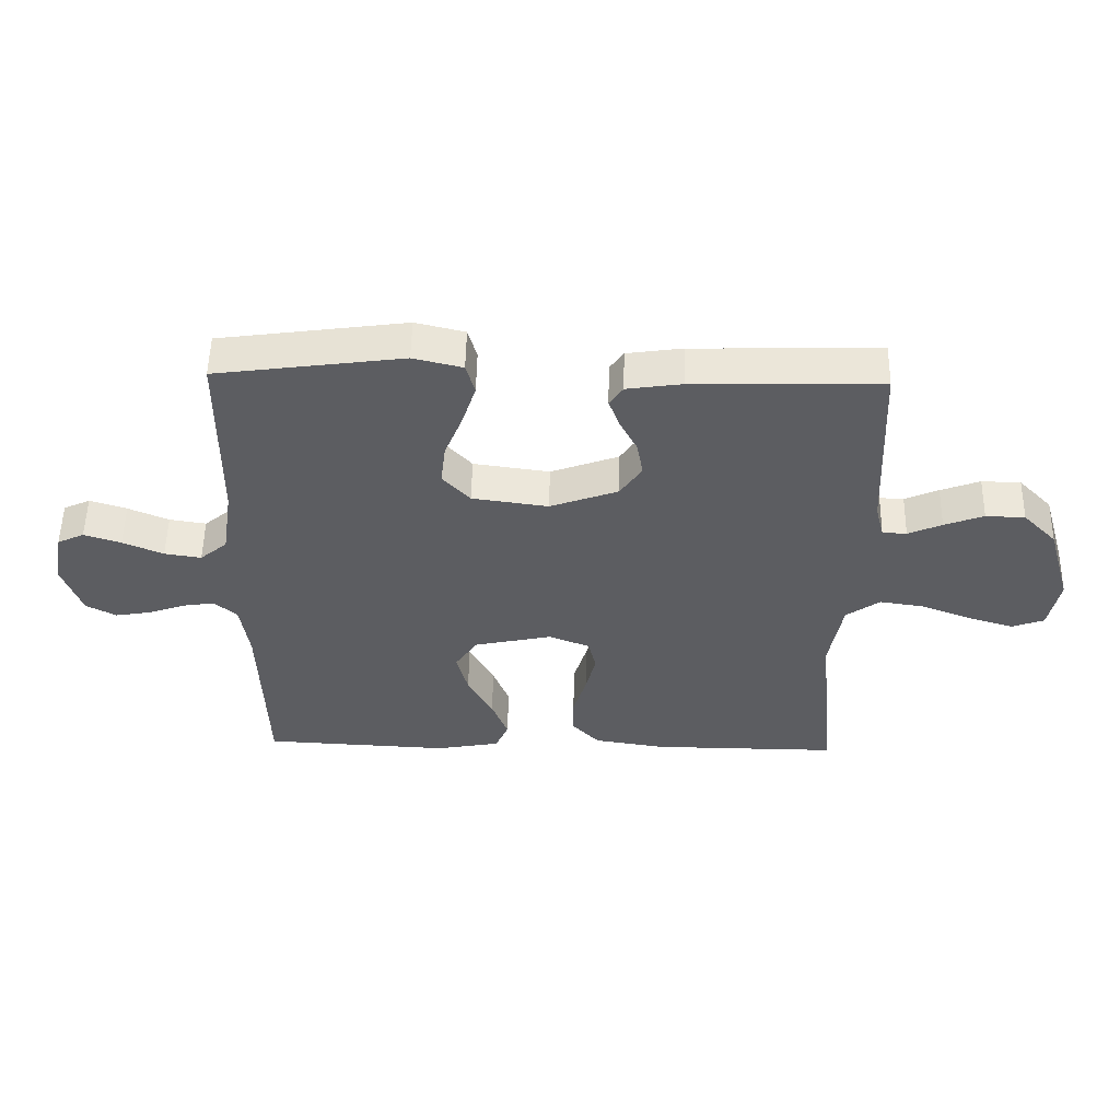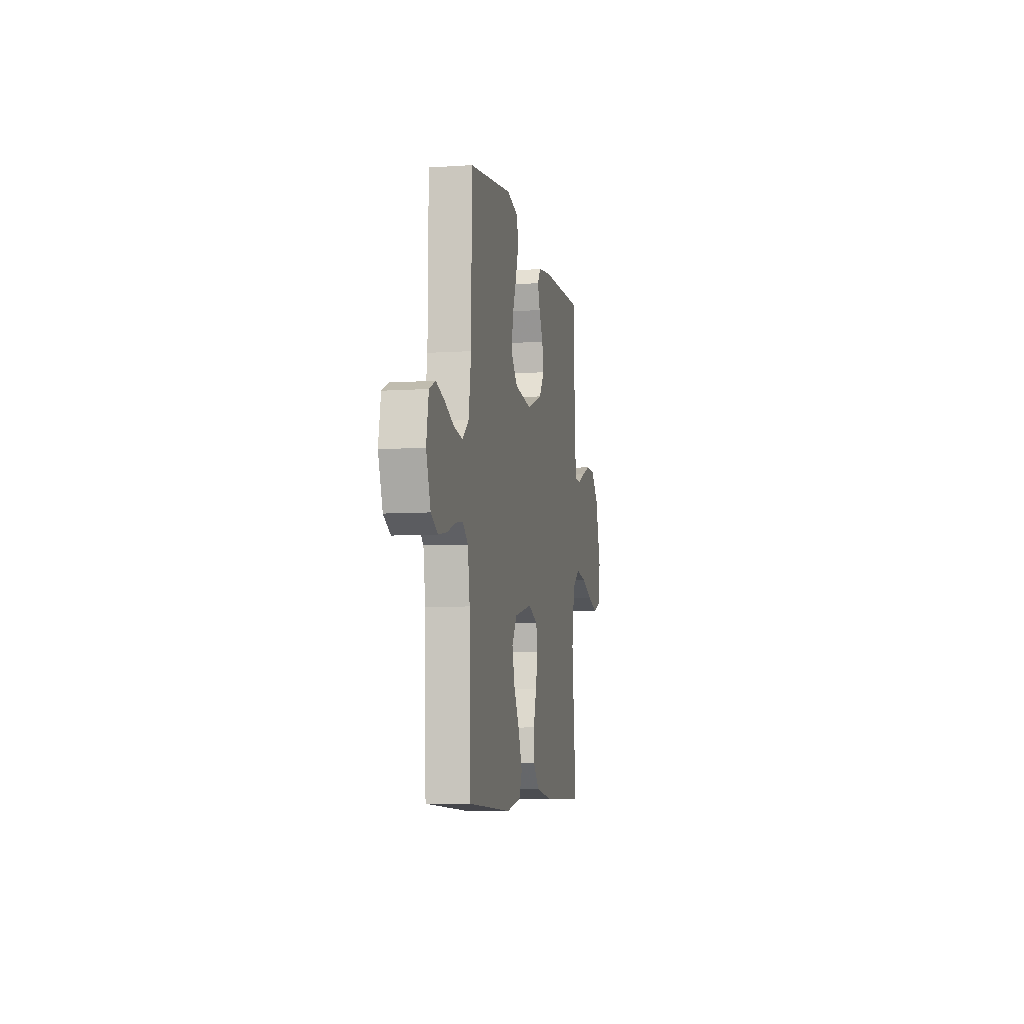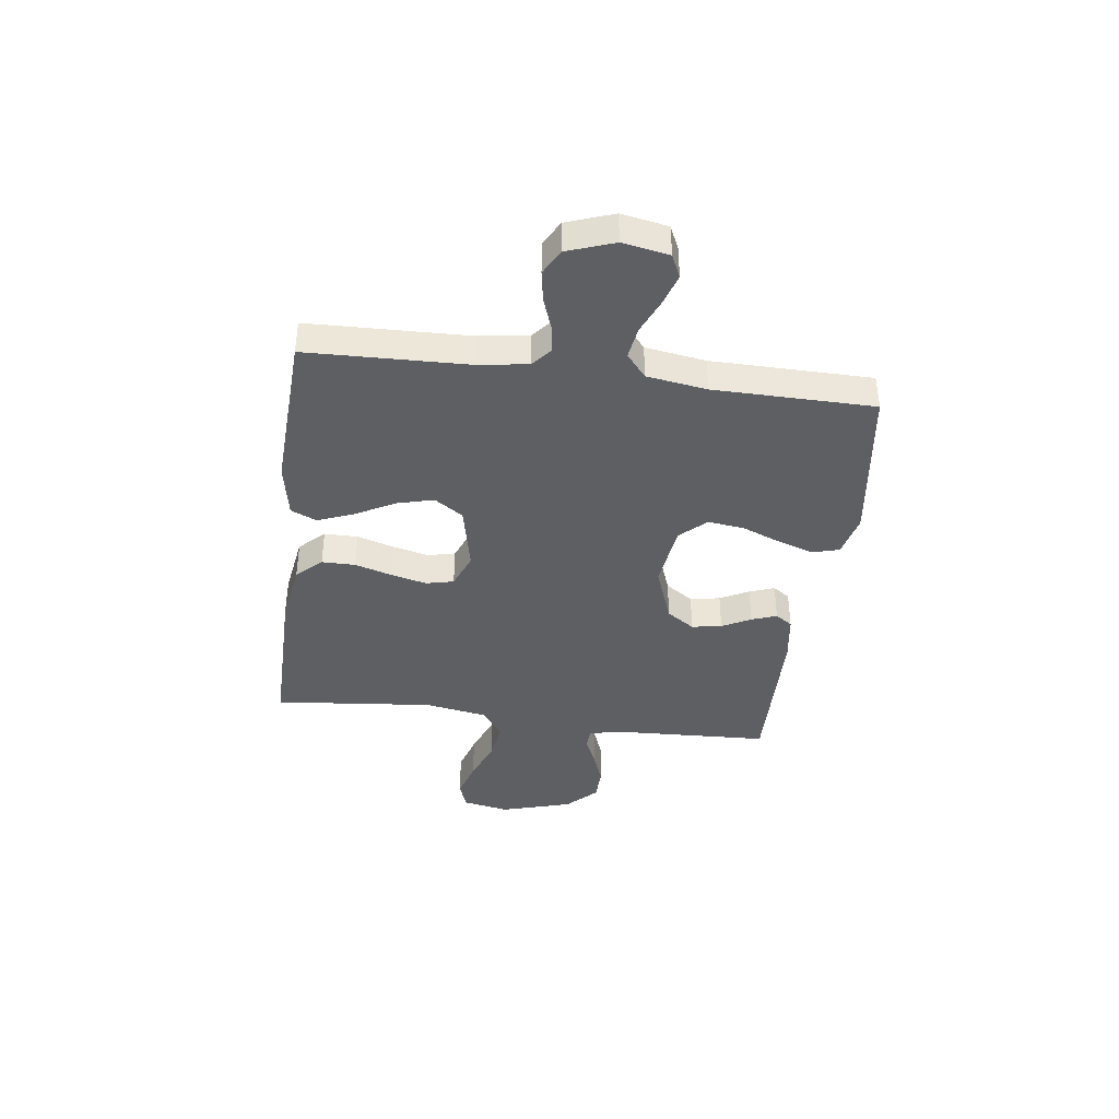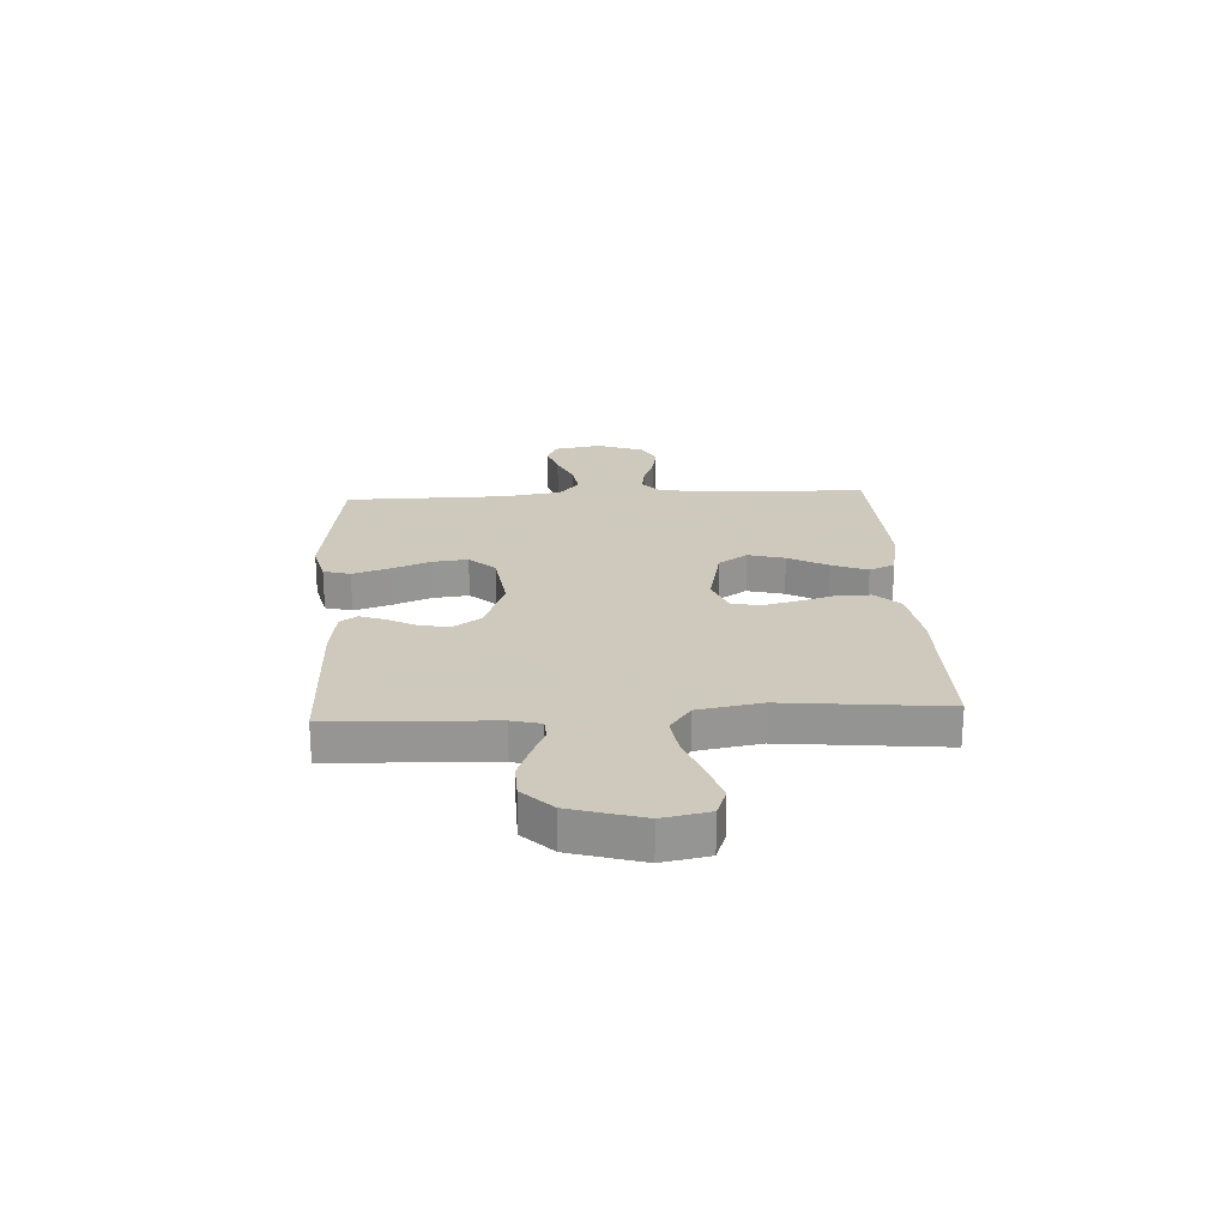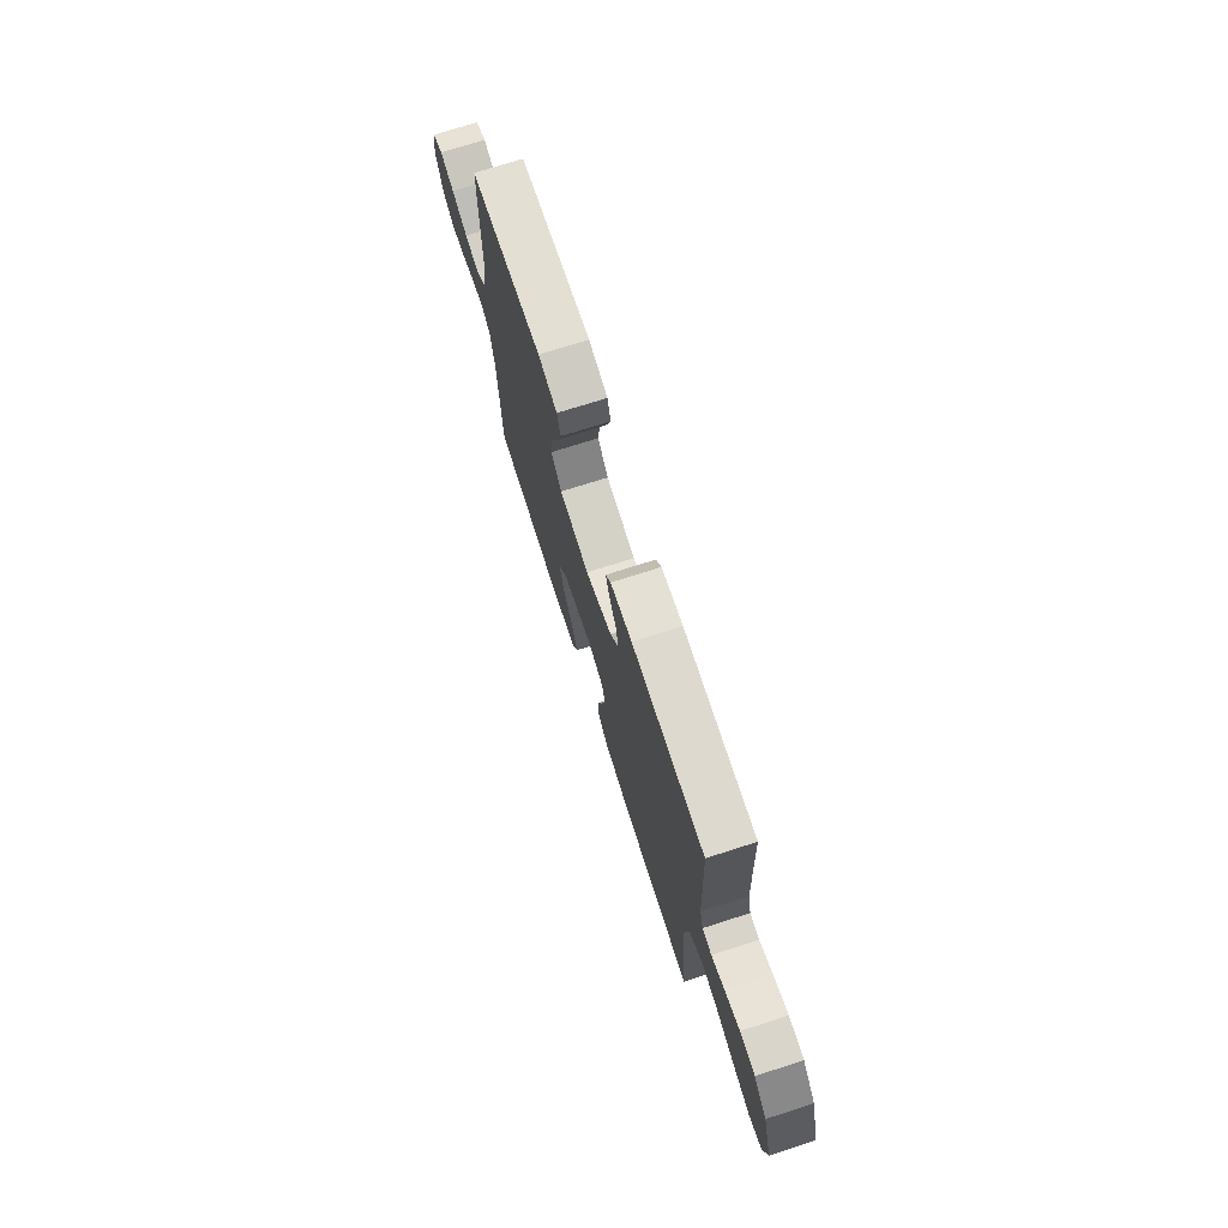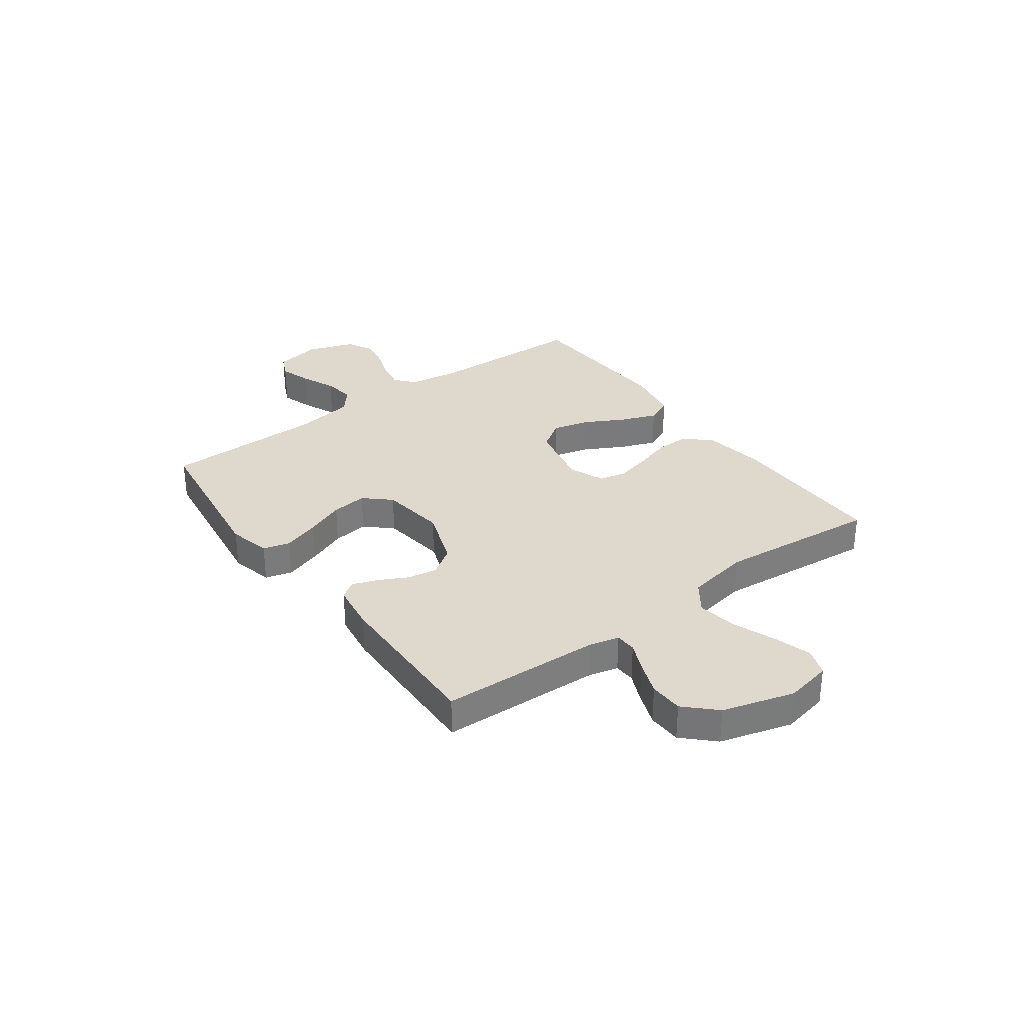
<metadata>
{"format":"obj","ext":"obj","renderer":"f3d","projection":"perspective","resolution":1024,"background":"white","views":[{"elev":53.1,"azim":1.1,"up":"+Z"},{"elev":-7.3,"azim":-79.1,"up":"+Z"},{"elev":-40.1,"azim":-97.5,"up":"+Y"},{"elev":22.6,"azim":86.9,"up":"+Y"},{"elev":72.9,"azim":72.2,"up":"+Z"},{"elev":32.2,"azim":53.7,"up":"+Y"}]}
</metadata>
<code>
v 0.5 0.07 -0.5
v 0.2 0.07 -0.498
v 0.085 0.07 -0.48
v 0.041 0.07 -0.434
v 0.041 0.07 -0.371
v 0.062 0.07 -0.301
v 0.078 0.07 -0.235
v 0.066 0.07 -0.183
v 0 0.07 -0.157
v -0.125 0.07 -0.184
v -0.161 0.07 -0.238
v -0.143 0.07 -0.307
v -0.103 0.07 -0.381
v -0.077 0.07 -0.448
v -0.098 0.07 -0.496
v -0.2 0.07 -0.515
v -0.5 0.07 -0.5
v -0.509 0.07 -0.2
v -0.523 0.07 -0.106
v -0.56 0.07 -0.075
v -0.611 0.07 -0.083
v -0.669 0.07 -0.104
v -0.727 0.07 -0.114
v -0.775 0.07 -0.088
v -0.806 0.07 0
v -0.79 0.07 0.087
v -0.747 0.07 0.107
v -0.688 0.07 0.088
v -0.623 0.07 0.06
v -0.564 0.07 0.051
v -0.52 0.07 0.088
v -0.503 0.07 0.2
v -0.5 0.07 0.5
v -0.2 0.07 0.541
v -0.121 0.07 0.522
v -0.107 0.07 0.472
v -0.129 0.07 0.404
v -0.158 0.07 0.331
v -0.166 0.07 0.264
v -0.122 0.07 0.216
v 0 0.07 0.199
v 0.109 0.07 0.239
v 0.144 0.07 0.291
v 0.134 0.07 0.347
v 0.106 0.07 0.401
v 0.089 0.07 0.448
v 0.111 0.07 0.48
v 0.2 0.07 0.493
v 0.5 0.07 0.5
v 0.513 0.07 0.2
v 0.527 0.07 0.145
v 0.566 0.07 0.143
v 0.62 0.07 0.167
v 0.683 0.07 0.191
v 0.746 0.07 0.189
v 0.8 0.07 0.134
v 0.839 0.07 0
v 0.822 0.07 -0.087
v 0.77 0.07 -0.106
v 0.698 0.07 -0.084
v 0.618 0.07 -0.053
v 0.545 0.07 -0.042
v 0.491 0.07 -0.081
v 0.47 0.07 -0.2
v 0.5 0 -0.5
v 0.2 0 -0.498
v 0.085 0 -0.48
v 0.041 0 -0.434
v 0.041 0 -0.371
v 0.062 0 -0.301
v 0.078 0 -0.235
v 0.066 0 -0.183
v 0 0 -0.157
v -0.125 0 -0.184
v -0.161 0 -0.238
v -0.143 0 -0.307
v -0.103 0 -0.381
v -0.077 0 -0.448
v -0.098 0 -0.496
v -0.2 0 -0.515
v -0.5 0 -0.5
v -0.509 0 -0.2
v -0.523 0 -0.106
v -0.56 0 -0.075
v -0.611 0 -0.083
v -0.669 0 -0.104
v -0.727 0 -0.114
v -0.775 0 -0.088
v -0.806 0 0
v -0.79 0 0.087
v -0.747 0 0.107
v -0.688 0 0.088
v -0.623 0 0.06
v -0.564 0 0.051
v -0.52 0 0.088
v -0.503 0 0.2
v -0.5 0 0.5
v -0.2 0 0.541
v -0.121 0 0.522
v -0.107 0 0.472
v -0.129 0 0.404
v -0.158 0 0.331
v -0.166 0 0.264
v -0.122 0 0.216
v 0 0 0.199
v 0.109 0 0.239
v 0.144 0 0.291
v 0.134 0 0.347
v 0.106 0 0.401
v 0.089 0 0.448
v 0.111 0 0.48
v 0.2 0 0.493
v 0.5 0 0.5
v 0.513 0 0.2
v 0.527 0 0.145
v 0.566 0 0.143
v 0.62 0 0.167
v 0.683 0 0.191
v 0.746 0 0.189
v 0.8 0 0.134
v 0.839 0 0
v 0.822 0 -0.087
v 0.77 0 -0.106
v 0.698 0 -0.084
v 0.618 0 -0.053
v 0.545 0 -0.042
v 0.491 0 -0.081
v 0.47 0 -0.2
f 59 60 61
f 58 59 61
f 57 58 61
f 56 57 61
f 55 56 61
f 54 55 61
f 53 54 61
f 52 53 61
f 51 52 61 62
f 50 51 62 63
f 50 63 64
f 49 50 64
f 48 49 64
f 47 48 64
f 46 47 64
f 45 46 64
f 44 45 64
f 36 37 38
f 35 36 38
f 34 35 38
f 33 34 38
f 32 33 38
f 31 32 38 39
f 30 31 39 40
f 27 28 29
f 26 27 29
f 25 26 29
f 24 25 29
f 23 24 29
f 22 23 29
f 21 22 29
f 20 21 29 30
f 30 40 41
f 20 30 41
f 19 20 41
f 16 17 18
f 15 16 18
f 14 15 18
f 13 14 18
f 12 13 18
f 11 12 18 19
f 4 5 6
f 3 4 6
f 2 3 6
f 1 2 6
f 64 1 6
f 64 6 7
f 43 44 64
f 64 7 8
f 43 64 8
f 42 43 8
f 19 41 42
f 11 19 42
f 10 11 42
f 9 10 42
f 8 9 42
f 125 124 123
f 125 123 122
f 125 122 121
f 125 121 120
f 125 120 119
f 125 119 118
f 125 118 117
f 125 117 116
f 126 125 116 115
f 127 126 115 114
f 128 127 114
f 128 114 113
f 128 113 112
f 128 112 111
f 128 111 110
f 128 110 109
f 128 109 108
f 102 101 100
f 102 100 99
f 102 99 98
f 102 98 97
f 102 97 96
f 103 102 96 95
f 104 103 95 94
f 93 92 91
f 93 91 90
f 93 90 89
f 93 89 88
f 93 88 87
f 93 87 86
f 93 86 85
f 94 93 85 84
f 105 104 94
f 105 94 84
f 105 84 83
f 82 81 80
f 82 80 79
f 82 79 78
f 82 78 77
f 82 77 76
f 83 82 76 75
f 70 69 68
f 70 68 67
f 70 67 66
f 70 66 65
f 70 65 128
f 71 70 128
f 128 108 107
f 72 71 128
f 72 128 107
f 72 107 106
f 106 105 83
f 106 83 75
f 106 75 74
f 106 74 73
f 106 73 72
f 1 65 66 2
f 2 66 67 3
f 3 67 68 4
f 4 68 69 5
f 5 69 70 6
f 6 70 71 7
f 7 71 72 8
f 8 72 73 9
f 9 73 74 10
f 10 74 75 11
f 11 75 76 12
f 12 76 77 13
f 13 77 78 14
f 14 78 79 15
f 15 79 80 16
f 16 80 81 17
f 17 81 82 18
f 18 82 83 19
f 19 83 84 20
f 20 84 85 21
f 21 85 86 22
f 22 86 87 23
f 23 87 88 24
f 24 88 89 25
f 25 89 90 26
f 26 90 91 27
f 27 91 92 28
f 28 92 93 29
f 29 93 94 30
f 30 94 95 31
f 31 95 96 32
f 32 96 97 33
f 33 97 98 34
f 34 98 99 35
f 35 99 100 36
f 36 100 101 37
f 37 101 102 38
f 38 102 103 39
f 39 103 104 40
f 40 104 105 41
f 41 105 106 42
f 42 106 107 43
f 43 107 108 44
f 44 108 109 45
f 45 109 110 46
f 46 110 111 47
f 47 111 112 48
f 48 112 113 49
f 49 113 114 50
f 50 114 115 51
f 51 115 116 52
f 52 116 117 53
f 53 117 118 54
f 54 118 119 55
f 55 119 120 56
f 56 120 121 57
f 57 121 122 58
f 58 122 123 59
f 59 123 124 60
f 60 124 125 61
f 61 125 126 62
f 62 126 127 63
f 63 127 128 64
f 64 128 65 1

</code>
